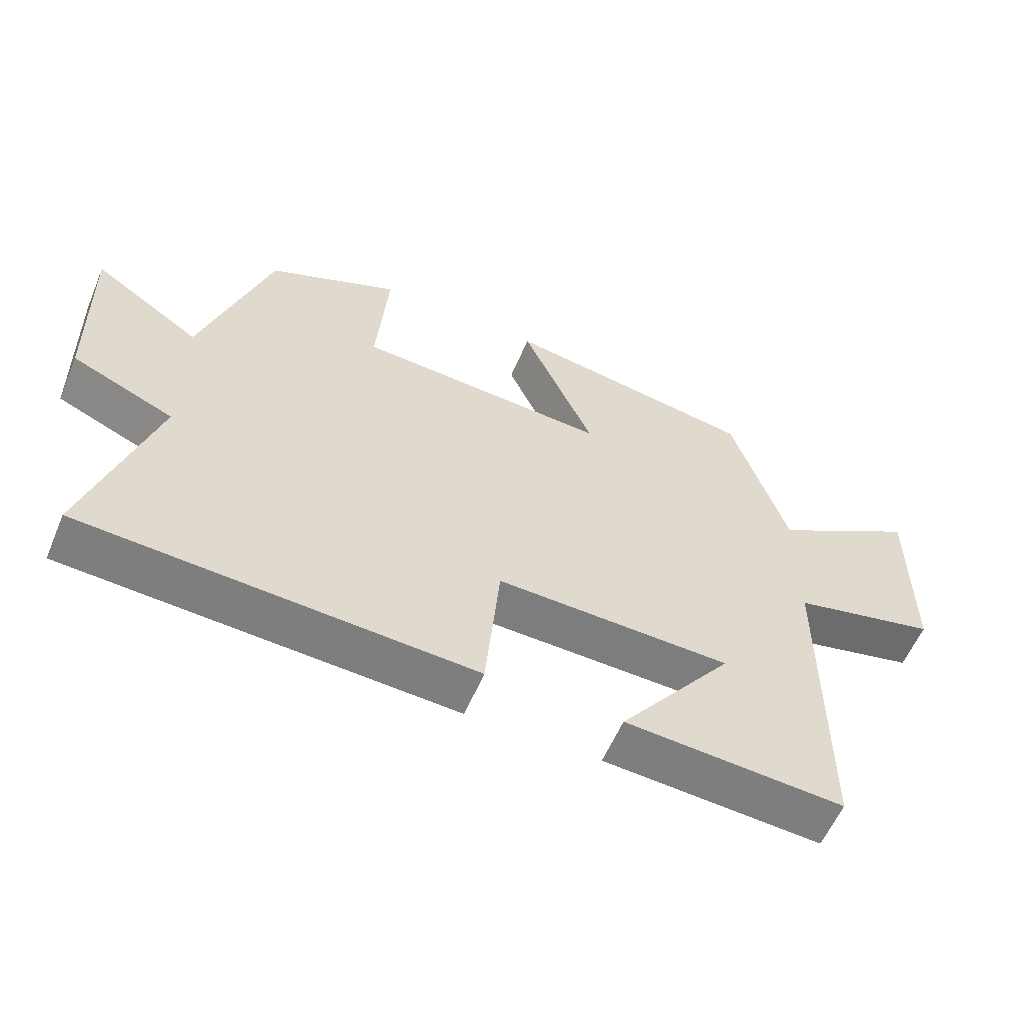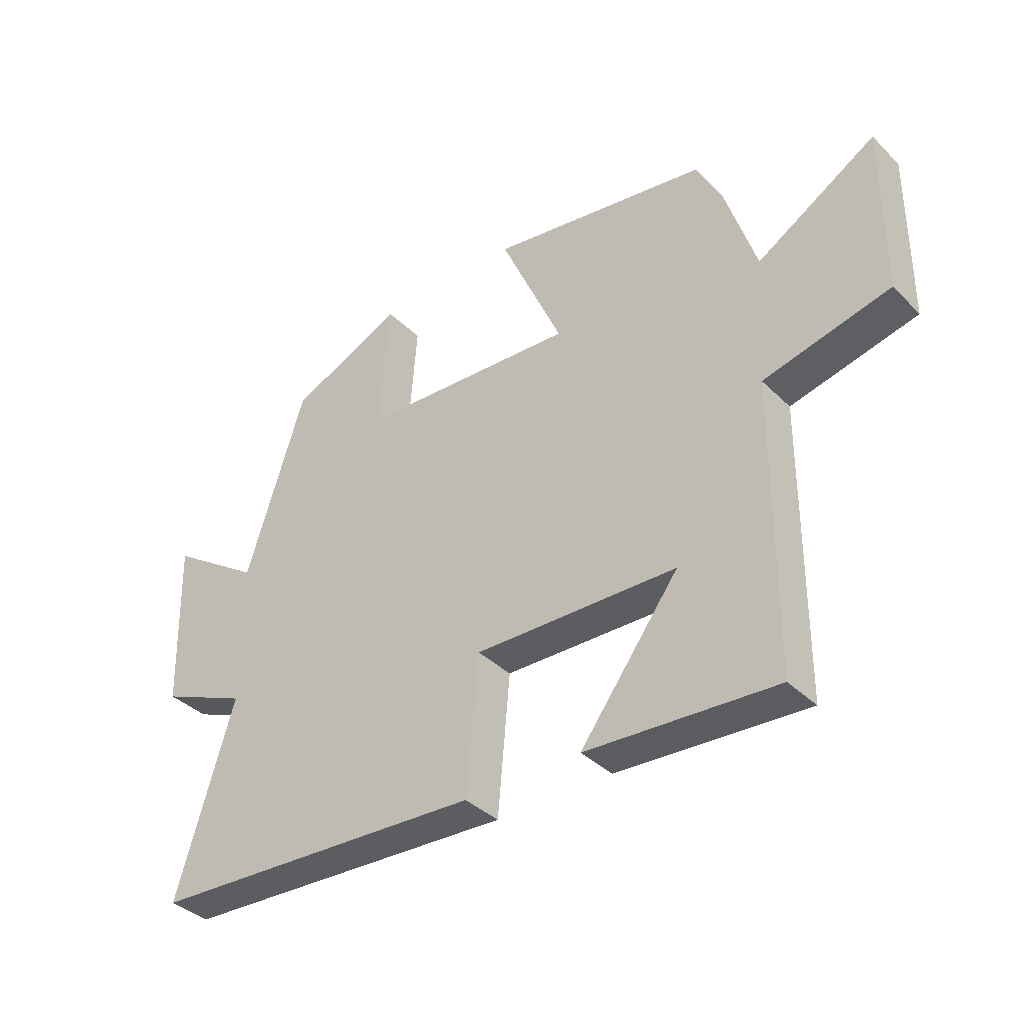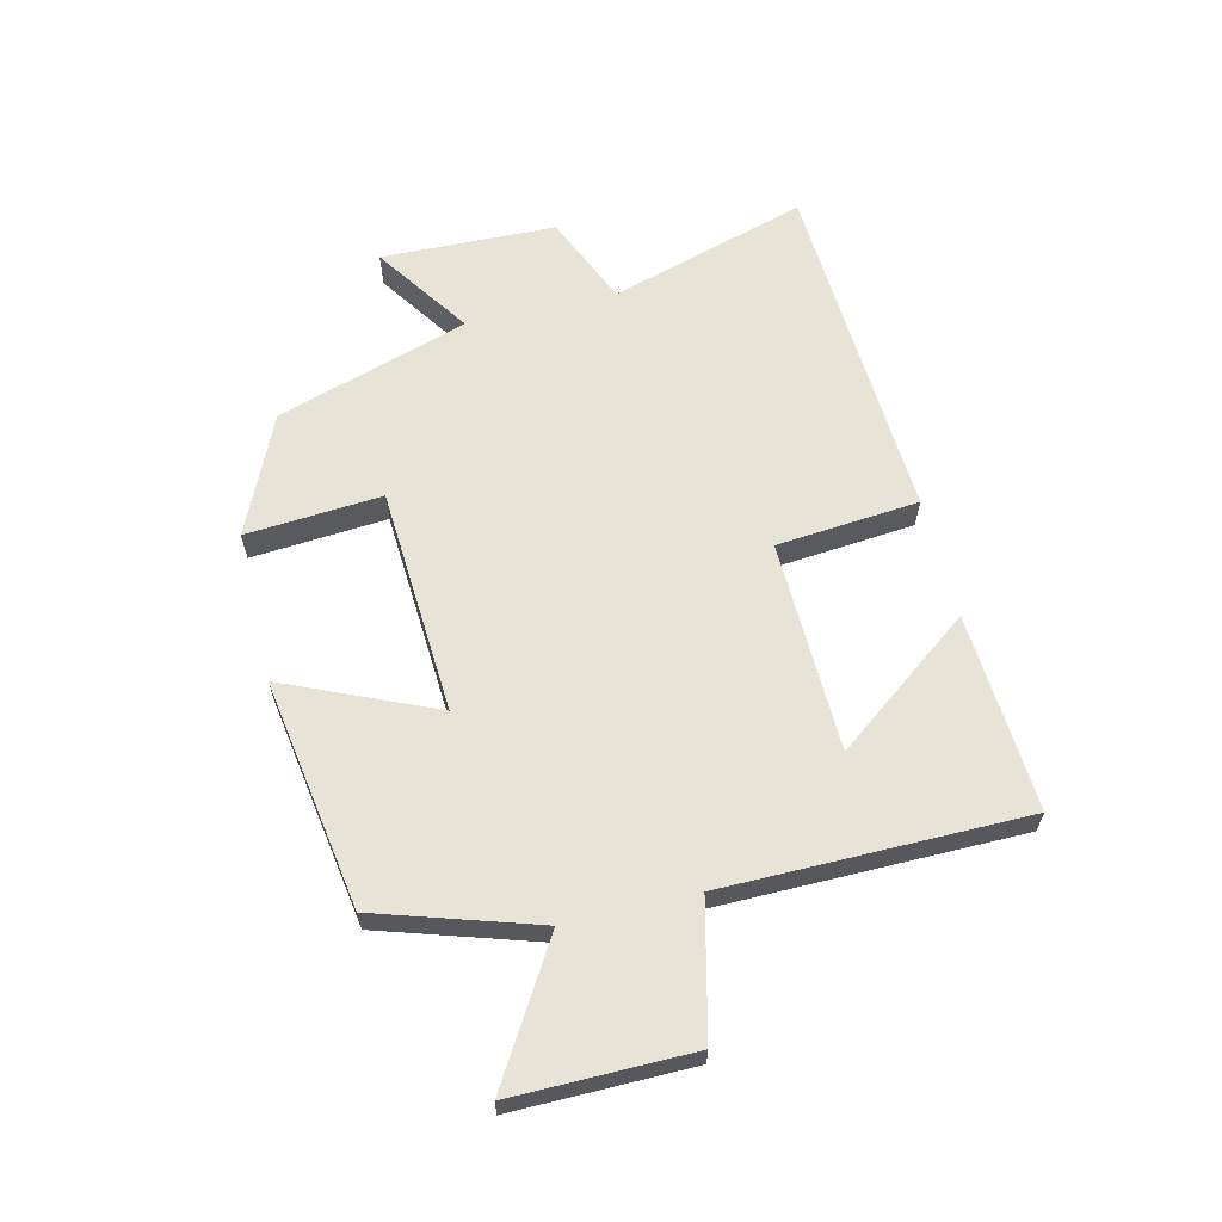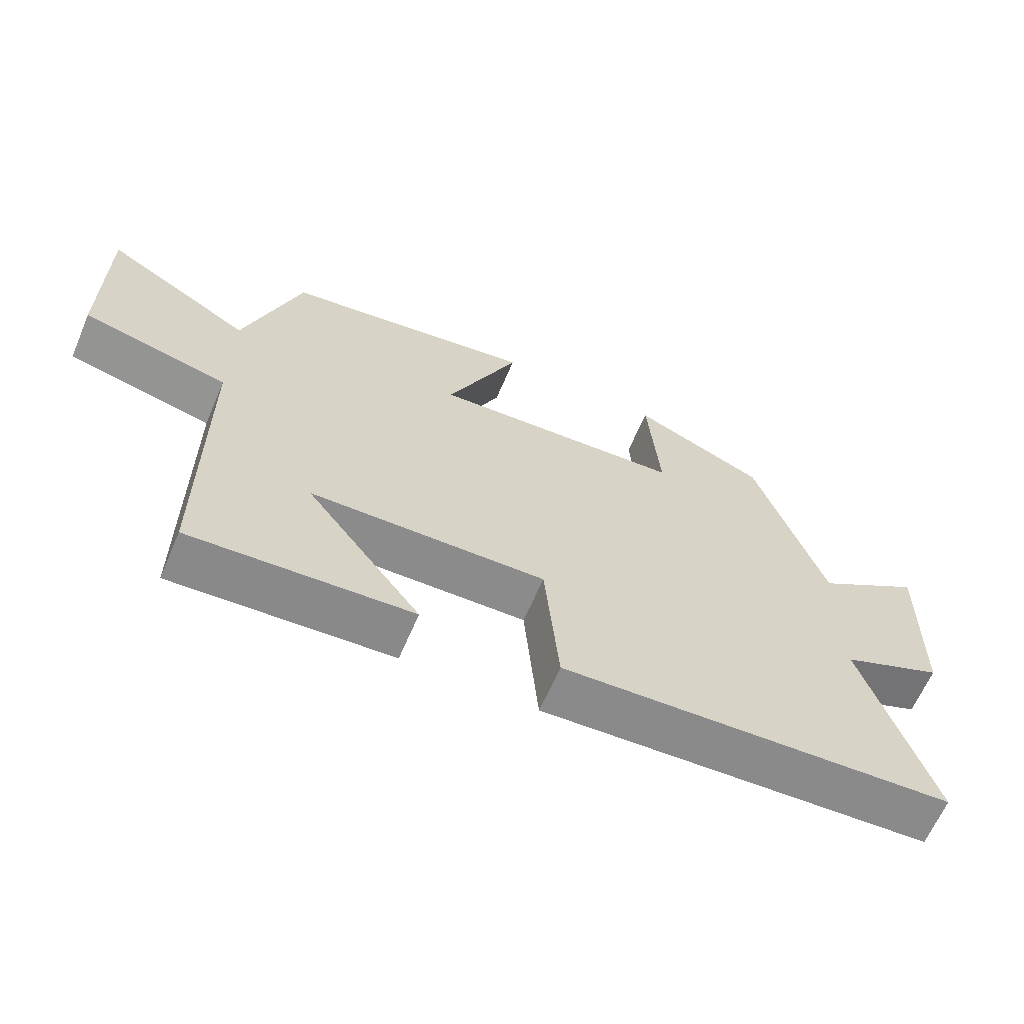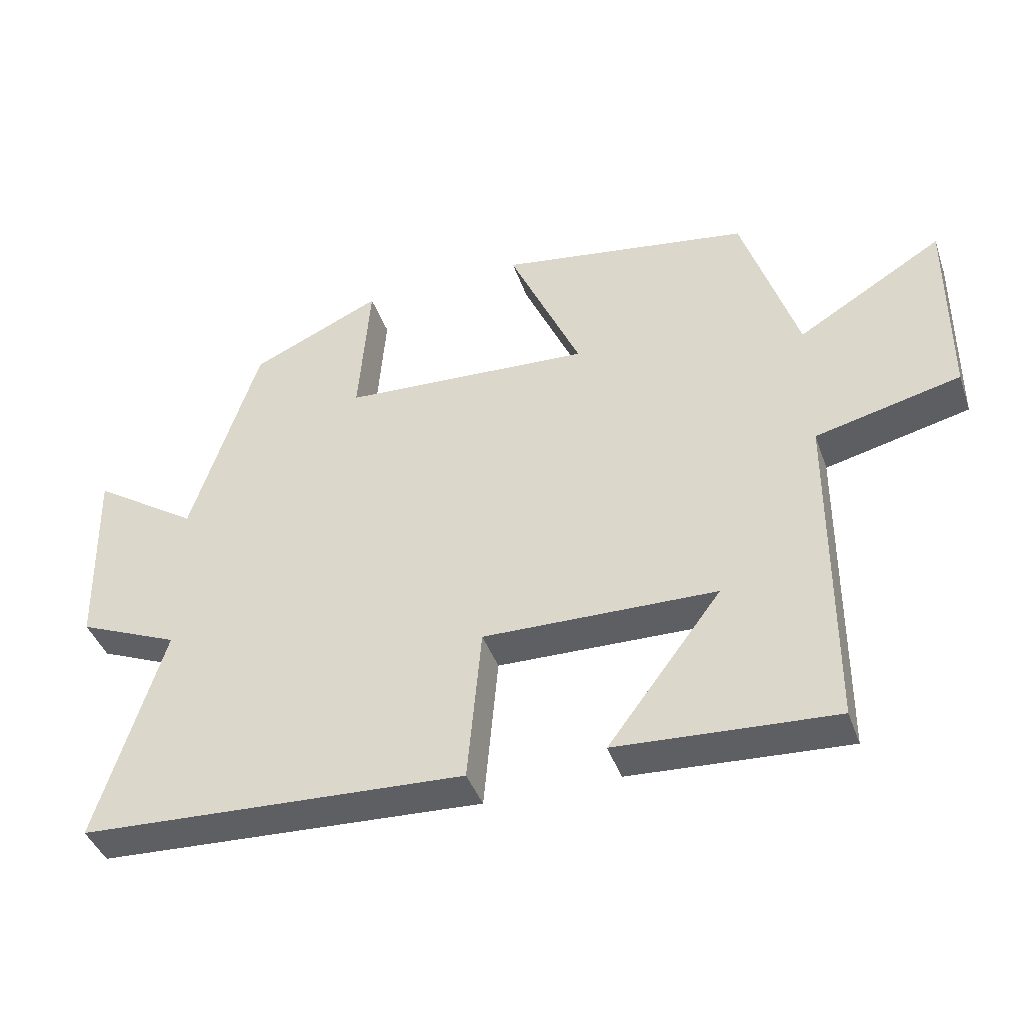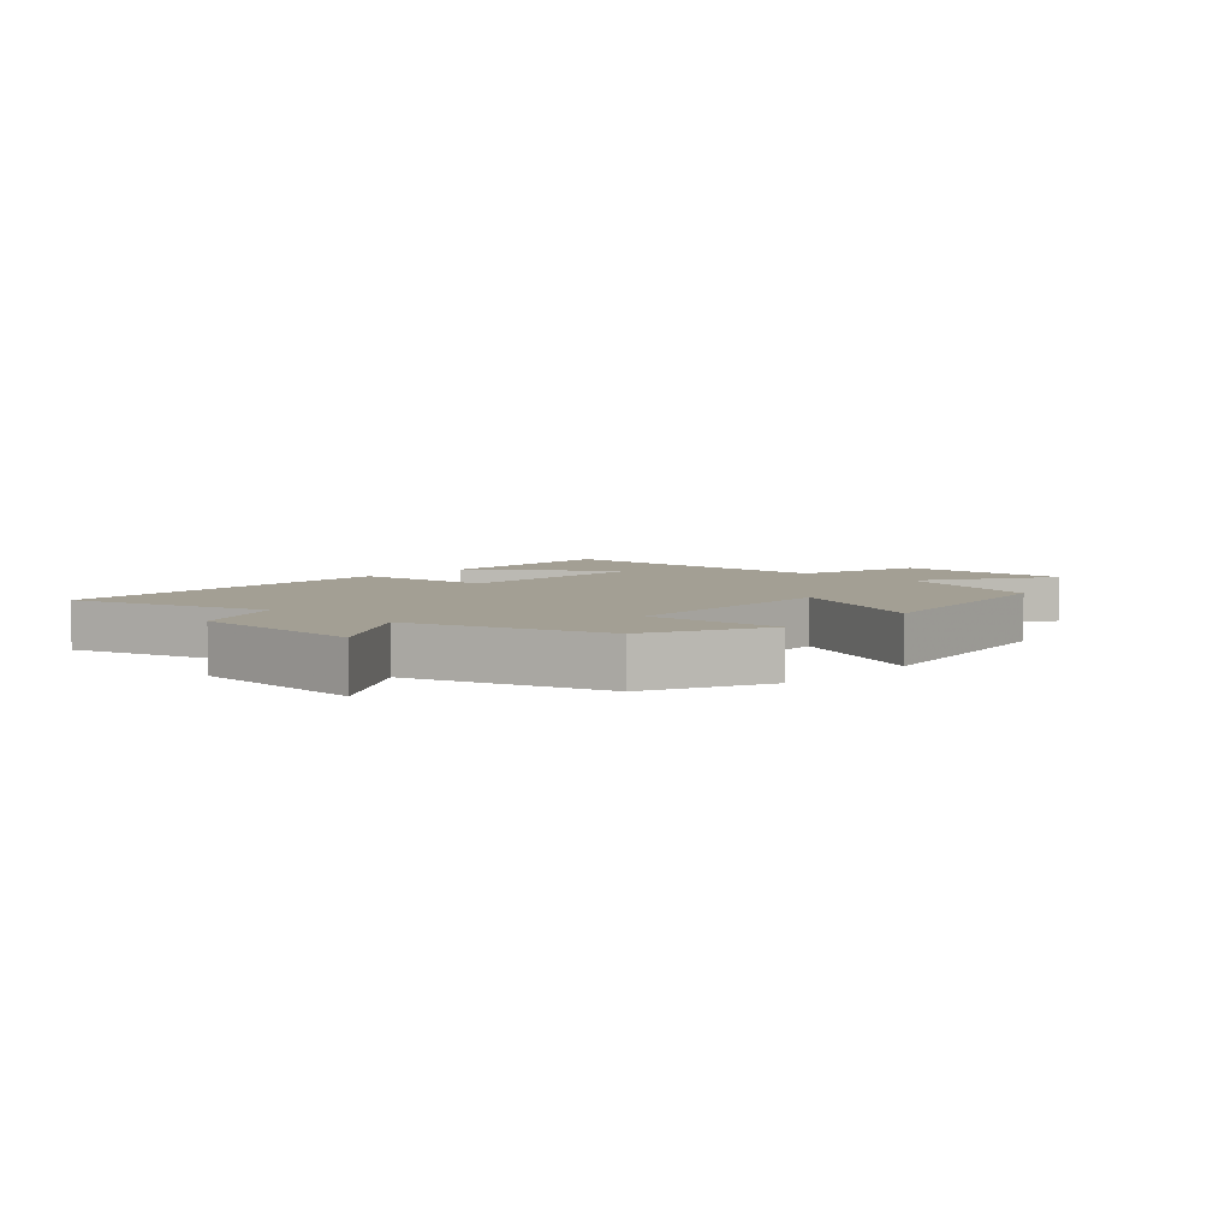
<metadata>
{"format":"obj","ext":"obj","renderer":"f3d","projection":"perspective","resolution":1024,"background":"white","views":[{"elev":-58.6,"azim":-22.9,"up":"+Z"},{"elev":-37.3,"azim":38.9,"up":"+Z"},{"elev":62.3,"azim":76.5,"up":"+Y"},{"elev":-64.4,"azim":156.8,"up":"+Z"},{"elev":-41.8,"azim":18.7,"up":"+Z"},{"elev":5.4,"azim":-46.7,"up":"+Y"}]}
</metadata>
<code>
v 0.497 0.07 -0.52
v 0.174 0.07 -0.5
v 0.343 0.07 -0.275
v -0.003 0.07 -0.267
v -0.024 0.07 -0.5
v -0.598 0.07 -0.47
v -0.5 0.07 -0.146
v -0.65 0.07 -0.082
v -0.658 0.07 0.204
v -0.5 0.07 0.098
v -0.4 0.07 0.412
v -0.205 0.07 0.5
v -0.222 0.07 0.278
v 0.15 0.07 0.256
v 0.043 0.07 0.5
v 0.418 0.07 0.44
v 0.5 0.07 0.181
v 0.717 0.07 0.312
v 0.715 0.07 0.022
v 0.5 0.07 -0.029
v 0.497 0 -0.52
v 0.174 0 -0.5
v 0.343 0 -0.275
v -0.003 0 -0.267
v -0.024 0 -0.5
v -0.598 0 -0.47
v -0.5 0 -0.146
v -0.65 0 -0.082
v -0.658 0 0.204
v -0.5 0 0.098
v -0.4 0 0.412
v -0.205 0 0.5
v -0.222 0 0.278
v 0.15 0 0.256
v 0.043 0 0.5
v 0.418 0 0.44
v 0.5 0 0.181
v 0.717 0 0.312
v 0.715 0 0.022
v 0.5 0 -0.029
f 17 18 19 20
f 14 15 16 17
f 13 14 17 20
f 10 11 12 13
f 10 13 20
f 7 8 9 10
f 7 10 20
f 4 5 6 7
f 3 4 7 20
f 1 2 3
f 1 3 20
f 40 39 38 37
f 37 36 35 34
f 40 37 34 33
f 33 32 31 30
f 40 33 30
f 30 29 28 27
f 40 30 27
f 27 26 25 24
f 40 27 24 23
f 23 22 21
f 40 23 21
f 1 21 22 2
f 2 22 23 3
f 3 23 24 4
f 4 24 25 5
f 5 25 26 6
f 6 26 27 7
f 7 27 28 8
f 8 28 29 9
f 9 29 30 10
f 10 30 31 11
f 11 31 32 12
f 12 32 33 13
f 13 33 34 14
f 14 34 35 15
f 15 35 36 16
f 16 36 37 17
f 17 37 38 18
f 18 38 39 19
f 19 39 40 20
f 20 40 21 1

</code>
